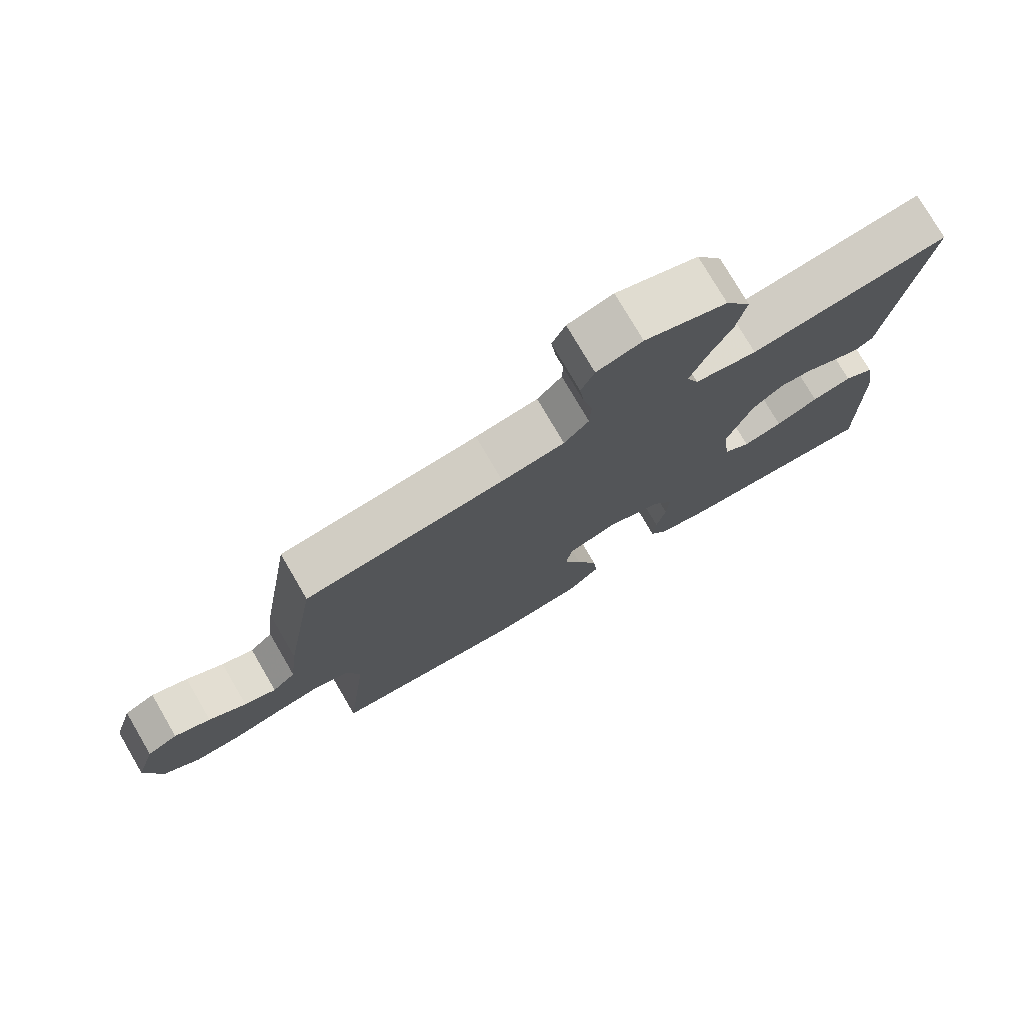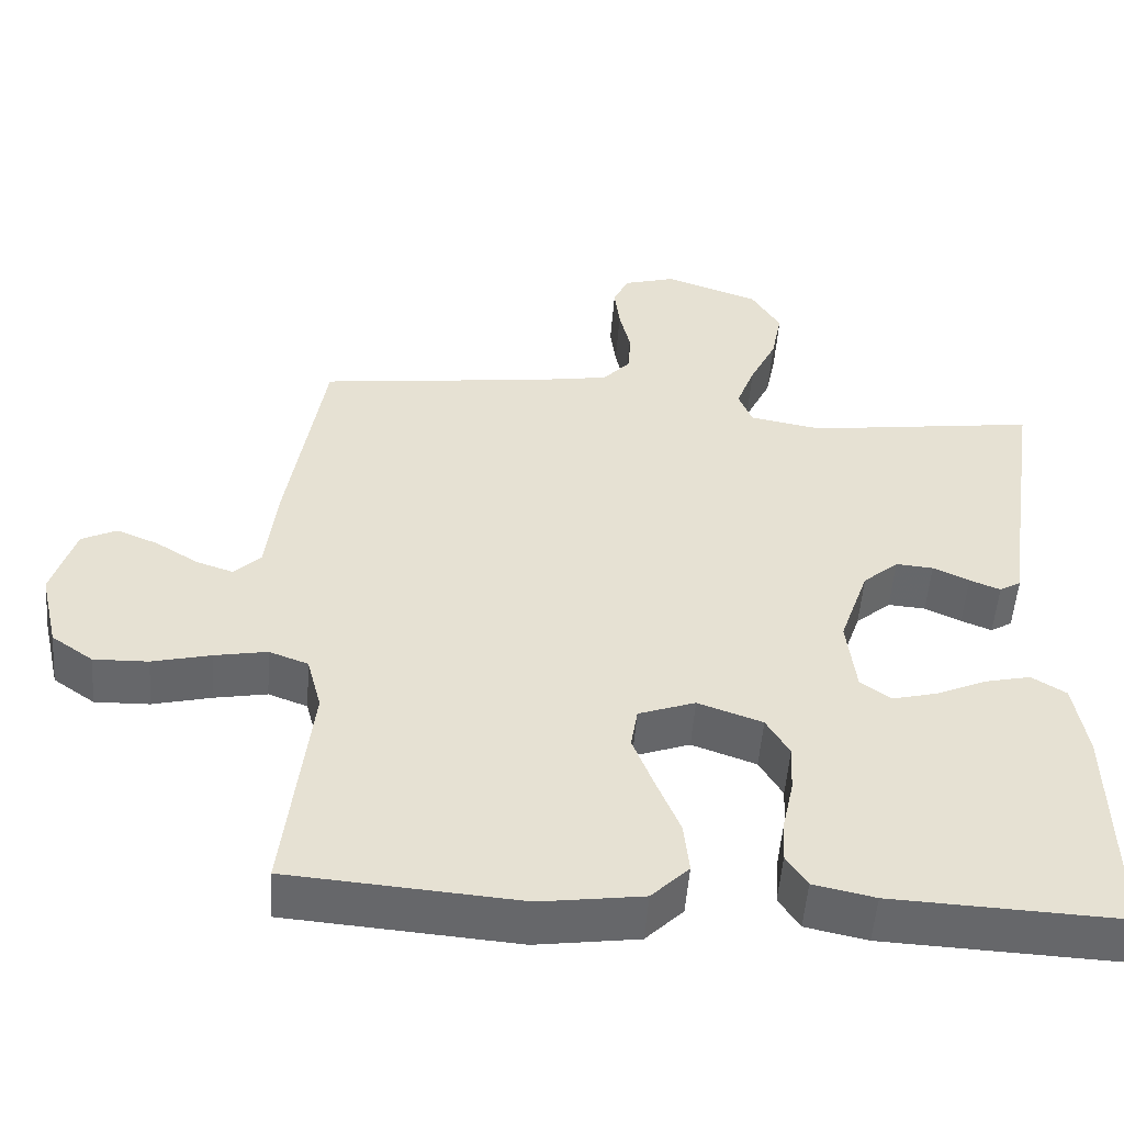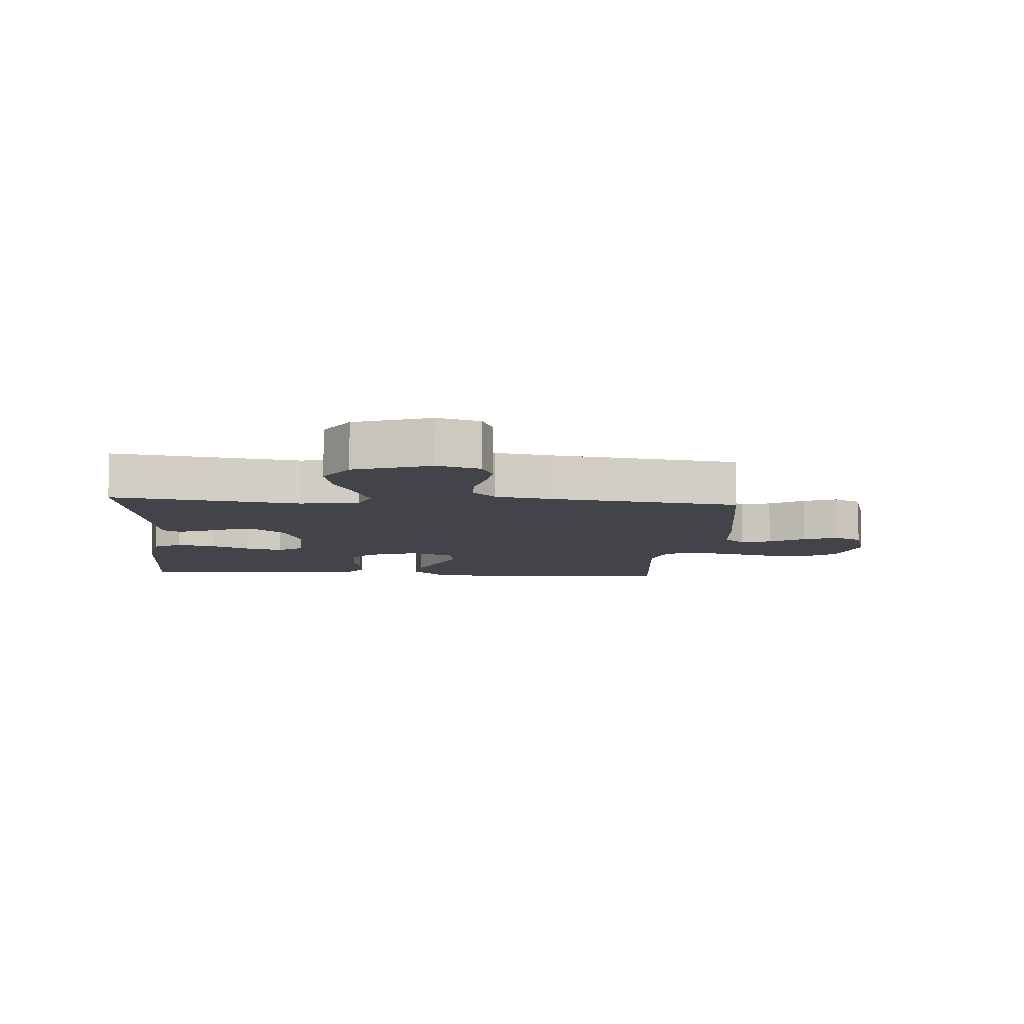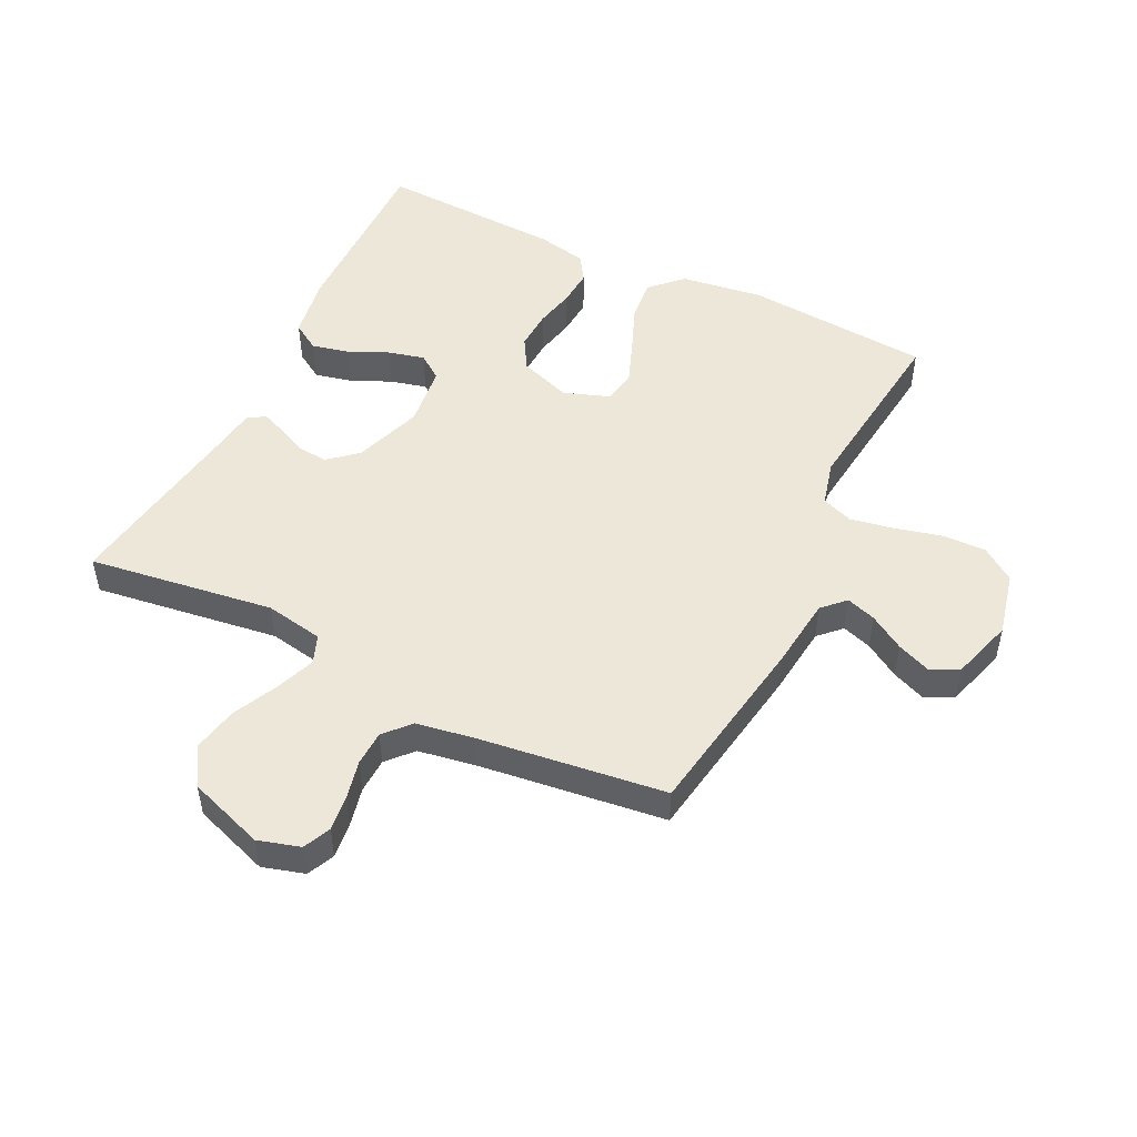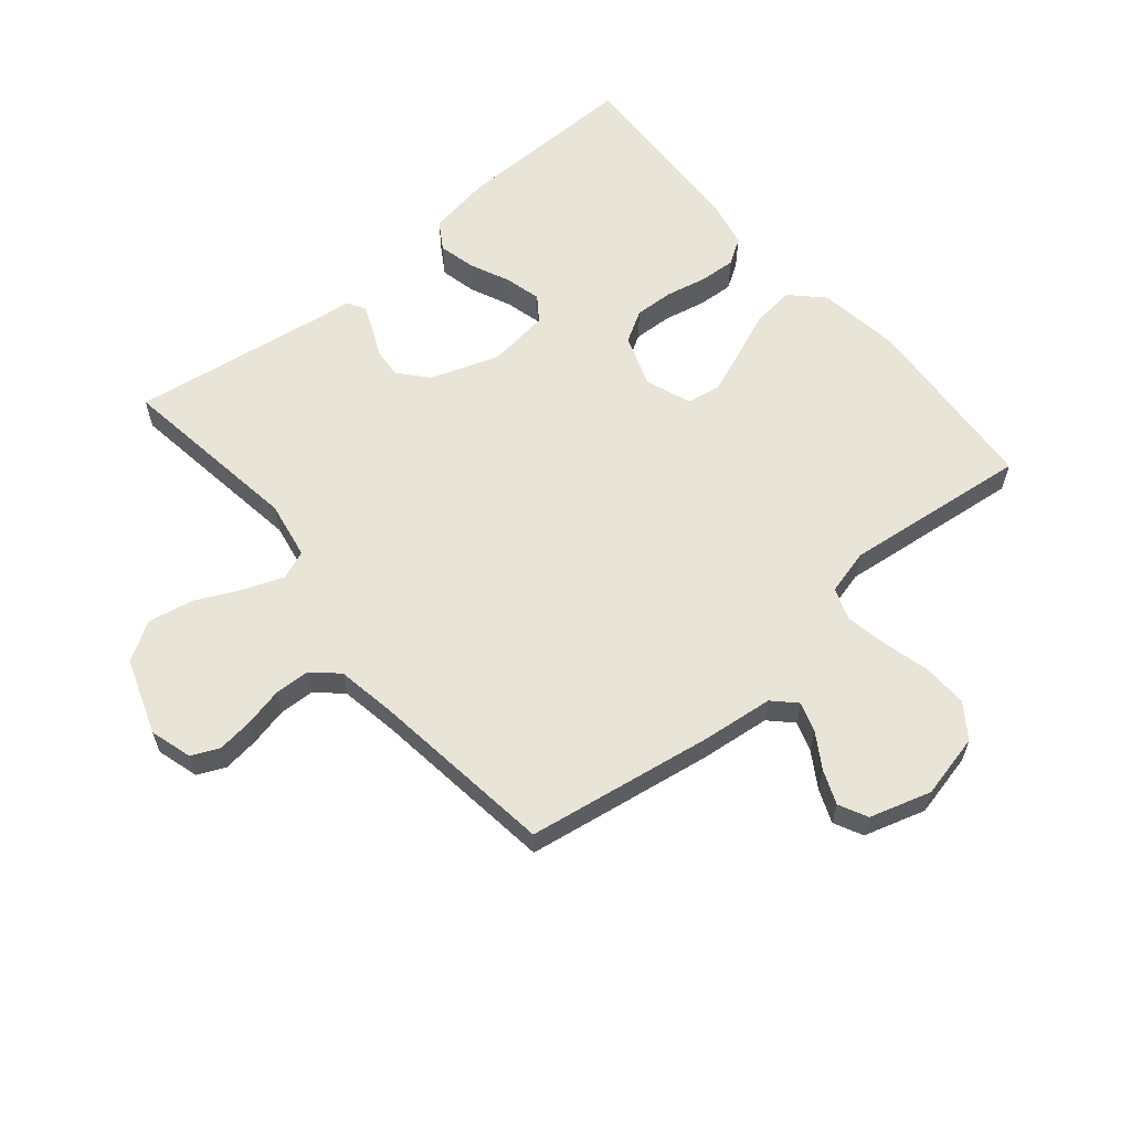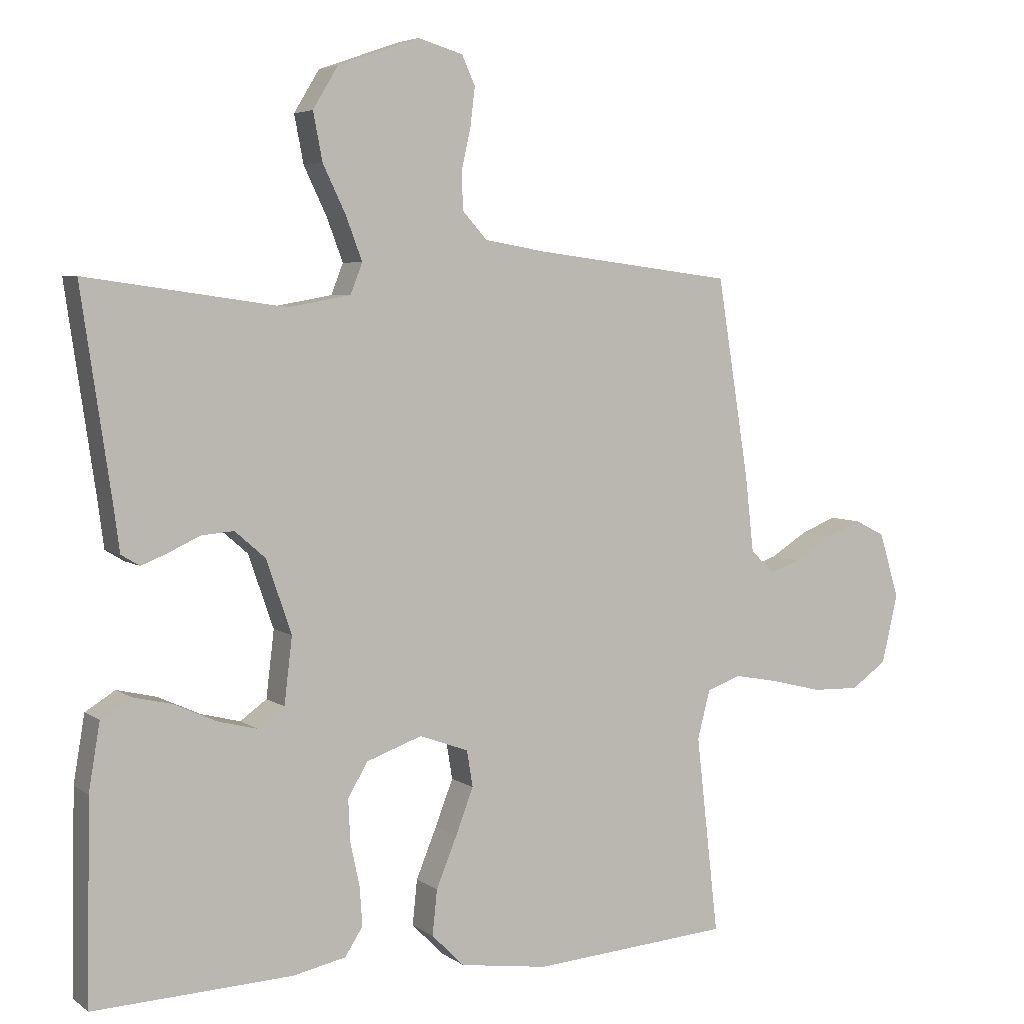
<metadata>
{"format":"obj","ext":"obj","renderer":"f3d","projection":"perspective","resolution":1024,"background":"white","views":[{"elev":76.7,"azim":149.7,"up":"+Z"},{"elev":-52.2,"azim":175.7,"up":"+Z"},{"elev":-8.4,"azim":-4.6,"up":"+Y"},{"elev":49.8,"azim":26.2,"up":"+Y"},{"elev":60.6,"azim":50.0,"up":"+Y"},{"elev":4.9,"azim":-26.7,"up":"+Z"}]}
</metadata>
<code>
v -0.5 0.07 0.5
v -0.2 0.07 0.458
v -0.106 0.07 0.475
v -0.088 0.07 0.521
v -0.112 0.07 0.585
v -0.147 0.07 0.658
v -0.161 0.07 0.73
v -0.123 0.07 0.793
v 0 0.07 0.836
v 0.068 0.07 0.816
v 0.088 0.07 0.772
v 0.081 0.07 0.714
v 0.067 0.07 0.652
v 0.069 0.07 0.595
v 0.106 0.07 0.554
v 0.2 0.07 0.538
v 0.5 0.07 0.5
v 0.548 0.07 0.2
v 0.561 0.07 0.084
v 0.596 0.07 0.049
v 0.644 0.07 0.065
v 0.7 0.07 0.1
v 0.754 0.07 0.122
v 0.8 0.07 0.099
v 0.83 0.07 0
v 0.806 0.07 -0.104
v 0.752 0.07 -0.142
v 0.681 0.07 -0.14
v 0.605 0.07 -0.121
v 0.536 0.07 -0.108
v 0.485 0.07 -0.127
v 0.466 0.07 -0.2
v 0.5 0.07 -0.5
v 0.2 0.07 -0.523
v 0.067 0.07 -0.504
v 0.018 0.07 -0.455
v 0.025 0.07 -0.387
v 0.056 0.07 -0.311
v 0.083 0.07 -0.241
v 0.074 0.07 -0.186
v 0 0.07 -0.159
v -0.084 0.07 -0.189
v -0.114 0.07 -0.24
v -0.111 0.07 -0.304
v -0.097 0.07 -0.369
v -0.093 0.07 -0.428
v -0.12 0.07 -0.47
v -0.2 0.07 -0.487
v -0.5 0.07 -0.5
v -0.495 0.07 -0.2
v -0.478 0.07 -0.099
v -0.433 0.07 -0.071
v -0.373 0.07 -0.085
v -0.309 0.07 -0.114
v -0.25 0.07 -0.129
v -0.21 0.07 -0.1
v -0.198 0.07 0
v -0.236 0.07 0.11
v -0.282 0.07 0.15
v -0.331 0.07 0.146
v -0.378 0.07 0.124
v -0.418 0.07 0.108
v -0.446 0.07 0.125
v -0.456 0.07 0.2
v -0.5 0 0.5
v -0.2 0 0.458
v -0.106 0 0.475
v -0.088 0 0.521
v -0.112 0 0.585
v -0.147 0 0.658
v -0.161 0 0.73
v -0.123 0 0.793
v 0 0 0.836
v 0.068 0 0.816
v 0.088 0 0.772
v 0.081 0 0.714
v 0.067 0 0.652
v 0.069 0 0.595
v 0.106 0 0.554
v 0.2 0 0.538
v 0.5 0 0.5
v 0.548 0 0.2
v 0.561 0 0.084
v 0.596 0 0.049
v 0.644 0 0.065
v 0.7 0 0.1
v 0.754 0 0.122
v 0.8 0 0.099
v 0.83 0 0
v 0.806 0 -0.104
v 0.752 0 -0.142
v 0.681 0 -0.14
v 0.605 0 -0.121
v 0.536 0 -0.108
v 0.485 0 -0.127
v 0.466 0 -0.2
v 0.5 0 -0.5
v 0.2 0 -0.523
v 0.067 0 -0.504
v 0.018 0 -0.455
v 0.025 0 -0.387
v 0.056 0 -0.311
v 0.083 0 -0.241
v 0.074 0 -0.186
v 0 0 -0.159
v -0.084 0 -0.189
v -0.114 0 -0.24
v -0.111 0 -0.304
v -0.097 0 -0.369
v -0.093 0 -0.428
v -0.12 0 -0.47
v -0.2 0 -0.487
v -0.5 0 -0.5
v -0.495 0 -0.2
v -0.478 0 -0.099
v -0.433 0 -0.071
v -0.373 0 -0.085
v -0.309 0 -0.114
v -0.25 0 -0.129
v -0.21 0 -0.1
v -0.198 0 0
v -0.236 0 0.11
v -0.282 0 0.15
v -0.331 0 0.146
v -0.378 0 0.124
v -0.418 0 0.108
v -0.446 0 0.125
v -0.456 0 0.2
f 61 62 63 64
f 60 61 64 1
f 59 60 1 2
f 58 59 2 3
f 57 58 3 4
f 56 57 4
f 51 52 53 54
f 51 54 55
f 50 51 55
f 49 50 55
f 48 49 55 56
f 44 45 46 47
f 43 44 47 48
f 35 36 37 38
f 35 38 39
f 32 33 34 35
f 31 32 35 39
f 30 31 39 40
f 26 27 28 29
f 26 29 30
f 25 26 30
f 21 22 23 24
f 20 21 24 25
f 16 17 18 19
f 15 16 19
f 10 11 12 13
f 8 9 10 13
f 8 13 14
f 5 6 7 8
f 4 5 8 14
f 43 48 56 4
f 25 30 40 41
f 20 25 41
f 19 20 41
f 15 19 41 42
f 15 42 43
f 4 14 15 43
f 128 127 126 125
f 65 128 125 124
f 66 65 124 123
f 67 66 123 122
f 68 67 122 121
f 68 121 120
f 118 117 116 115
f 119 118 115
f 119 115 114
f 119 114 113
f 120 119 113 112
f 111 110 109 108
f 112 111 108 107
f 102 101 100 99
f 103 102 99
f 99 98 97 96
f 103 99 96 95
f 104 103 95 94
f 93 92 91 90
f 94 93 90
f 94 90 89
f 88 87 86 85
f 89 88 85 84
f 83 82 81 80
f 83 80 79
f 77 76 75 74
f 77 74 73 72
f 78 77 72
f 72 71 70 69
f 78 72 69 68
f 68 120 112 107
f 105 104 94 89
f 105 89 84
f 105 84 83
f 106 105 83 79
f 107 106 79
f 107 79 78 68
f 1 65 66 2
f 2 66 67 3
f 3 67 68 4
f 4 68 69 5
f 5 69 70 6
f 6 70 71 7
f 7 71 72 8
f 8 72 73 9
f 9 73 74 10
f 10 74 75 11
f 11 75 76 12
f 12 76 77 13
f 13 77 78 14
f 14 78 79 15
f 15 79 80 16
f 16 80 81 17
f 17 81 82 18
f 18 82 83 19
f 19 83 84 20
f 20 84 85 21
f 21 85 86 22
f 22 86 87 23
f 23 87 88 24
f 24 88 89 25
f 25 89 90 26
f 26 90 91 27
f 27 91 92 28
f 28 92 93 29
f 29 93 94 30
f 30 94 95 31
f 31 95 96 32
f 32 96 97 33
f 33 97 98 34
f 34 98 99 35
f 35 99 100 36
f 36 100 101 37
f 37 101 102 38
f 38 102 103 39
f 39 103 104 40
f 40 104 105 41
f 41 105 106 42
f 42 106 107 43
f 43 107 108 44
f 44 108 109 45
f 45 109 110 46
f 46 110 111 47
f 47 111 112 48
f 48 112 113 49
f 49 113 114 50
f 50 114 115 51
f 51 115 116 52
f 52 116 117 53
f 53 117 118 54
f 54 118 119 55
f 55 119 120 56
f 56 120 121 57
f 57 121 122 58
f 58 122 123 59
f 59 123 124 60
f 60 124 125 61
f 61 125 126 62
f 62 126 127 63
f 63 127 128 64
f 64 128 65 1

</code>
